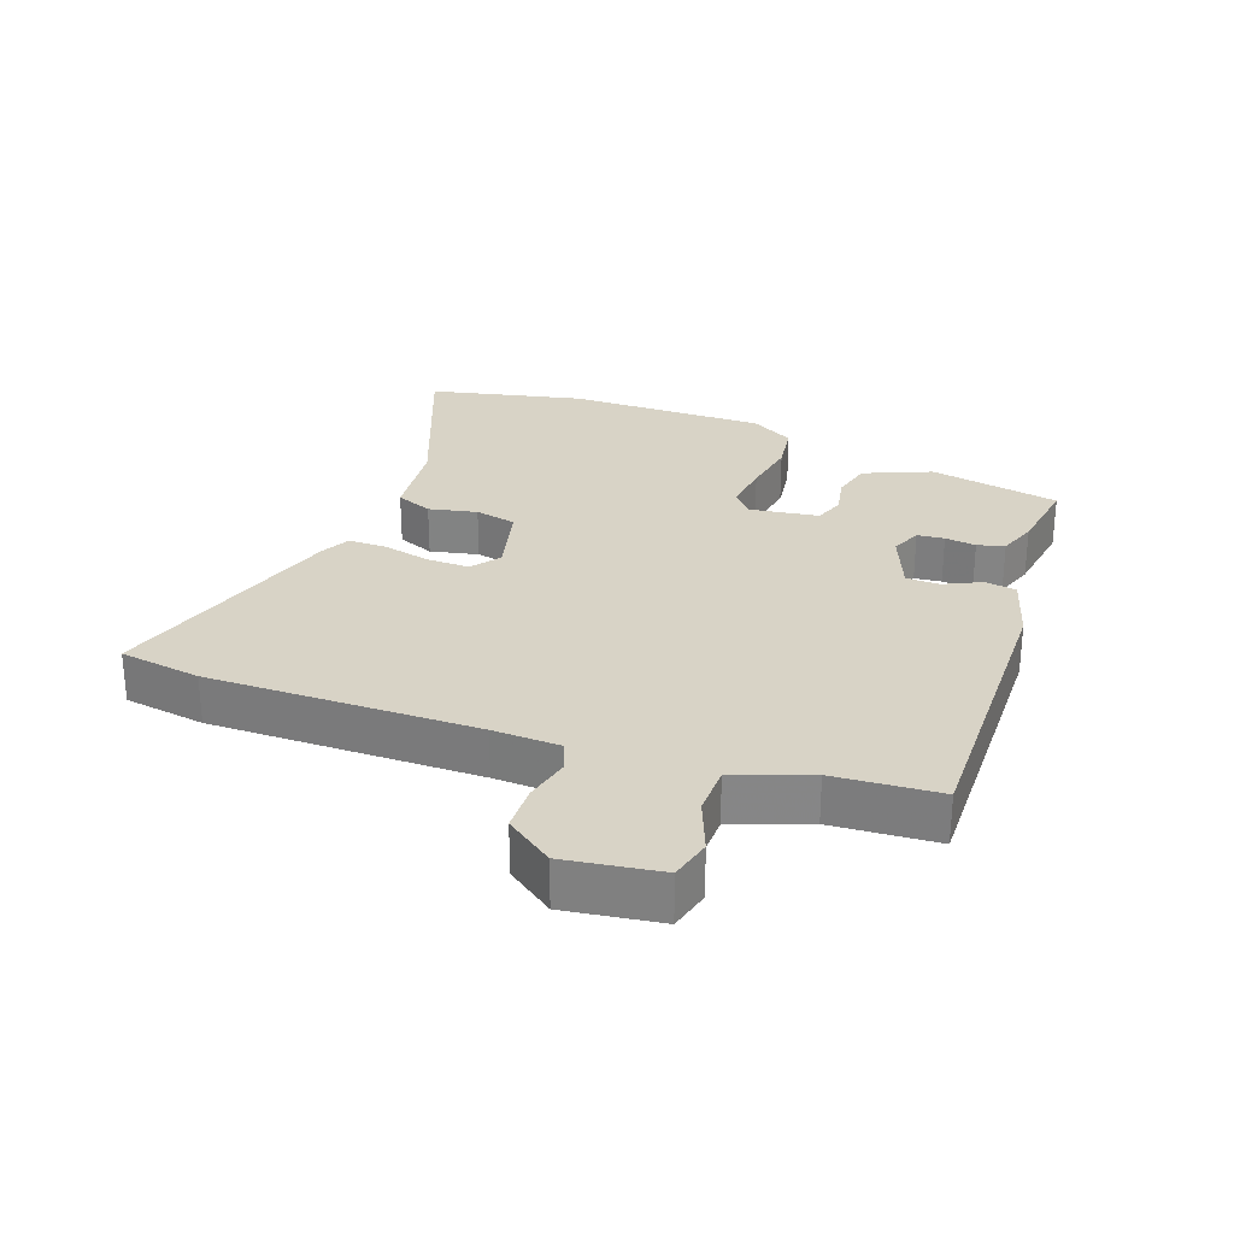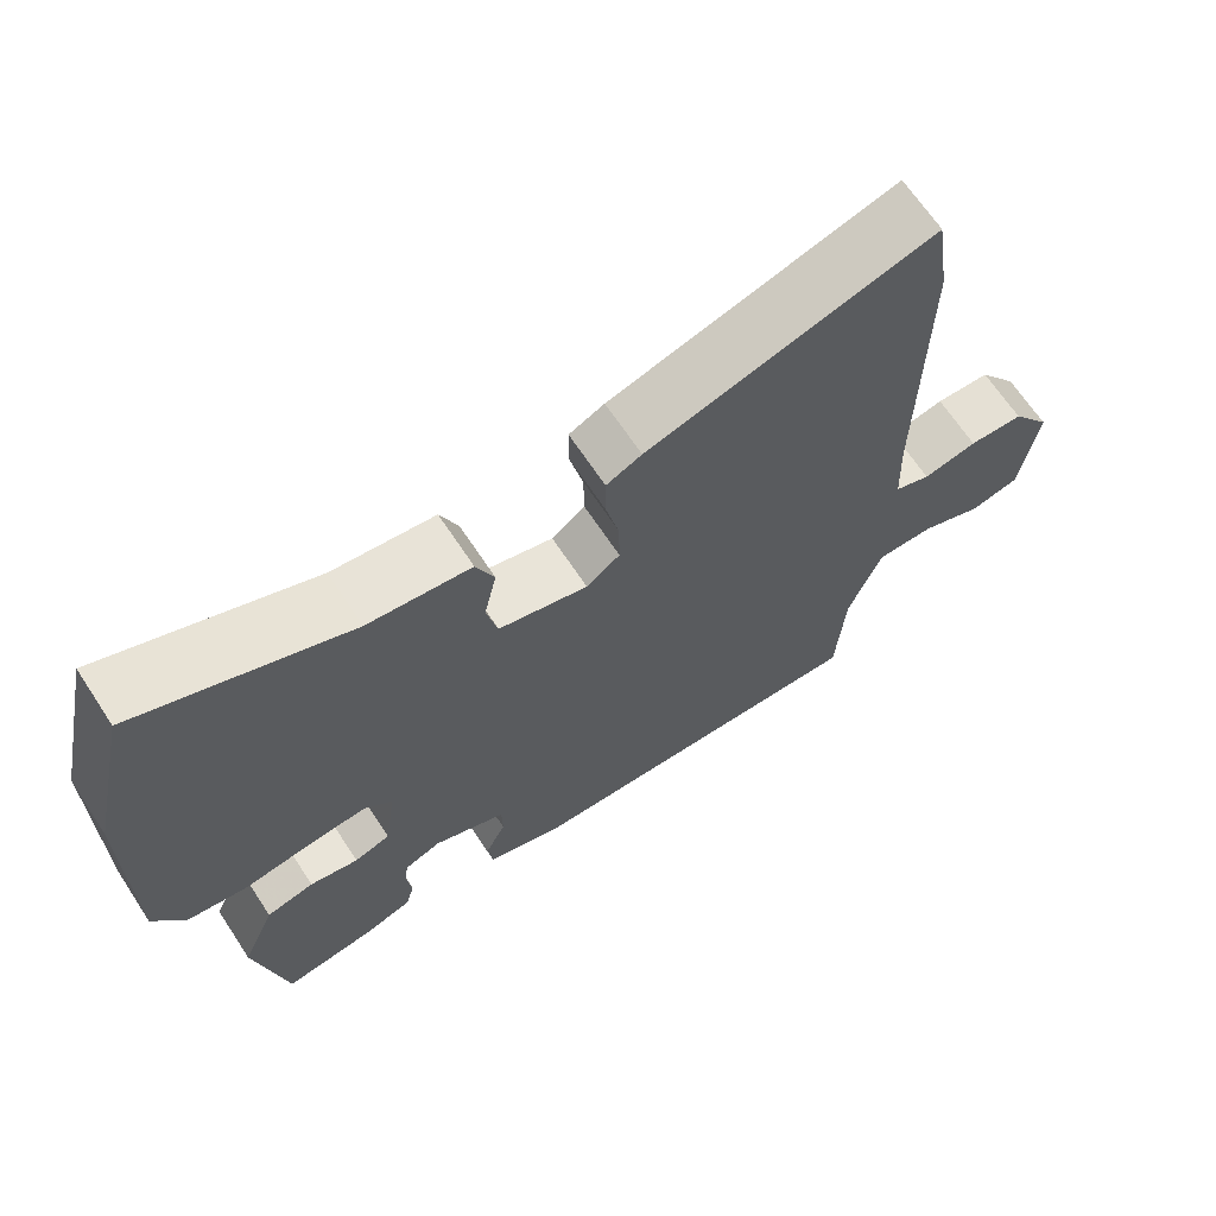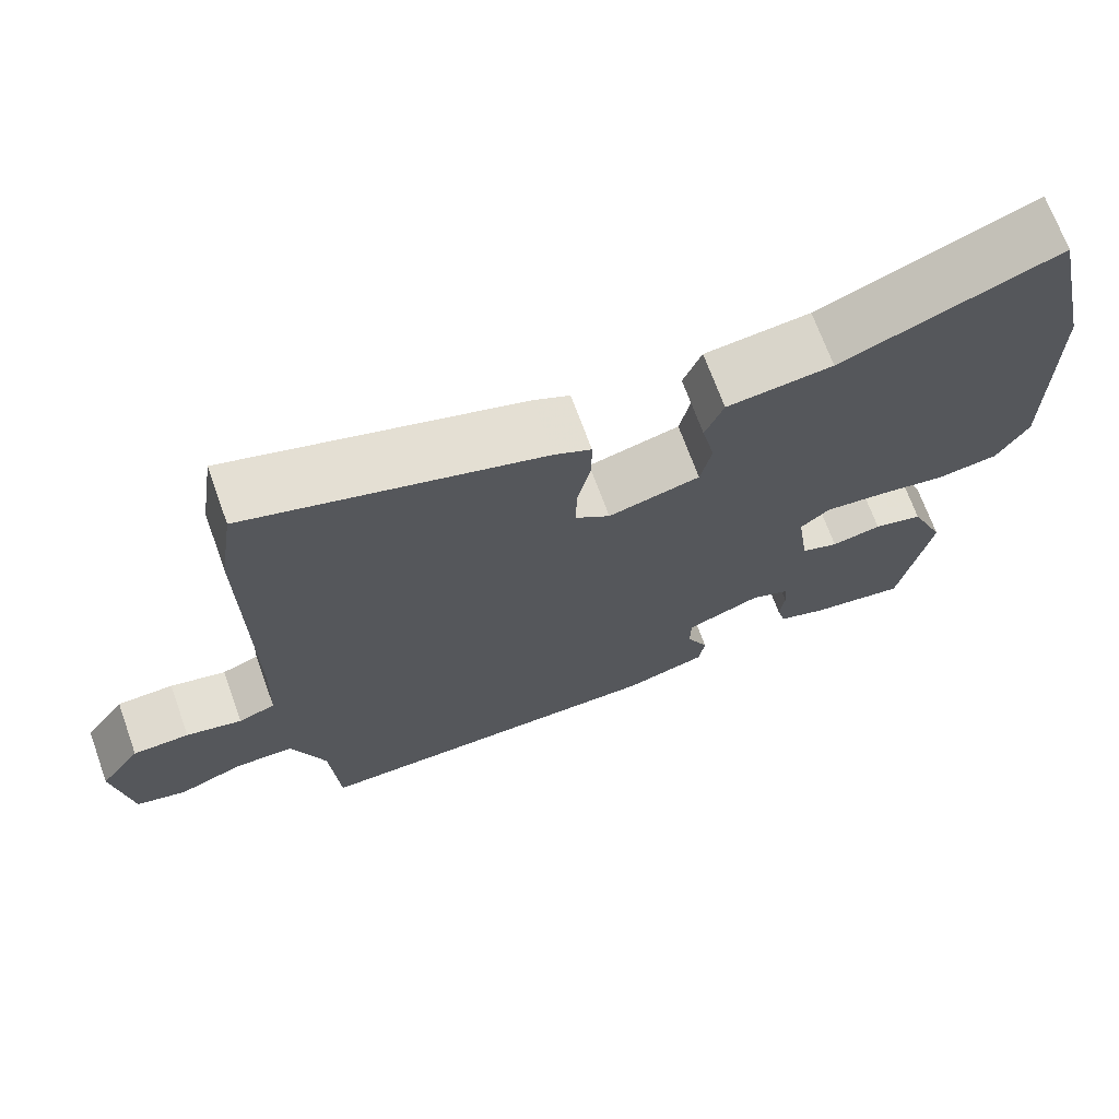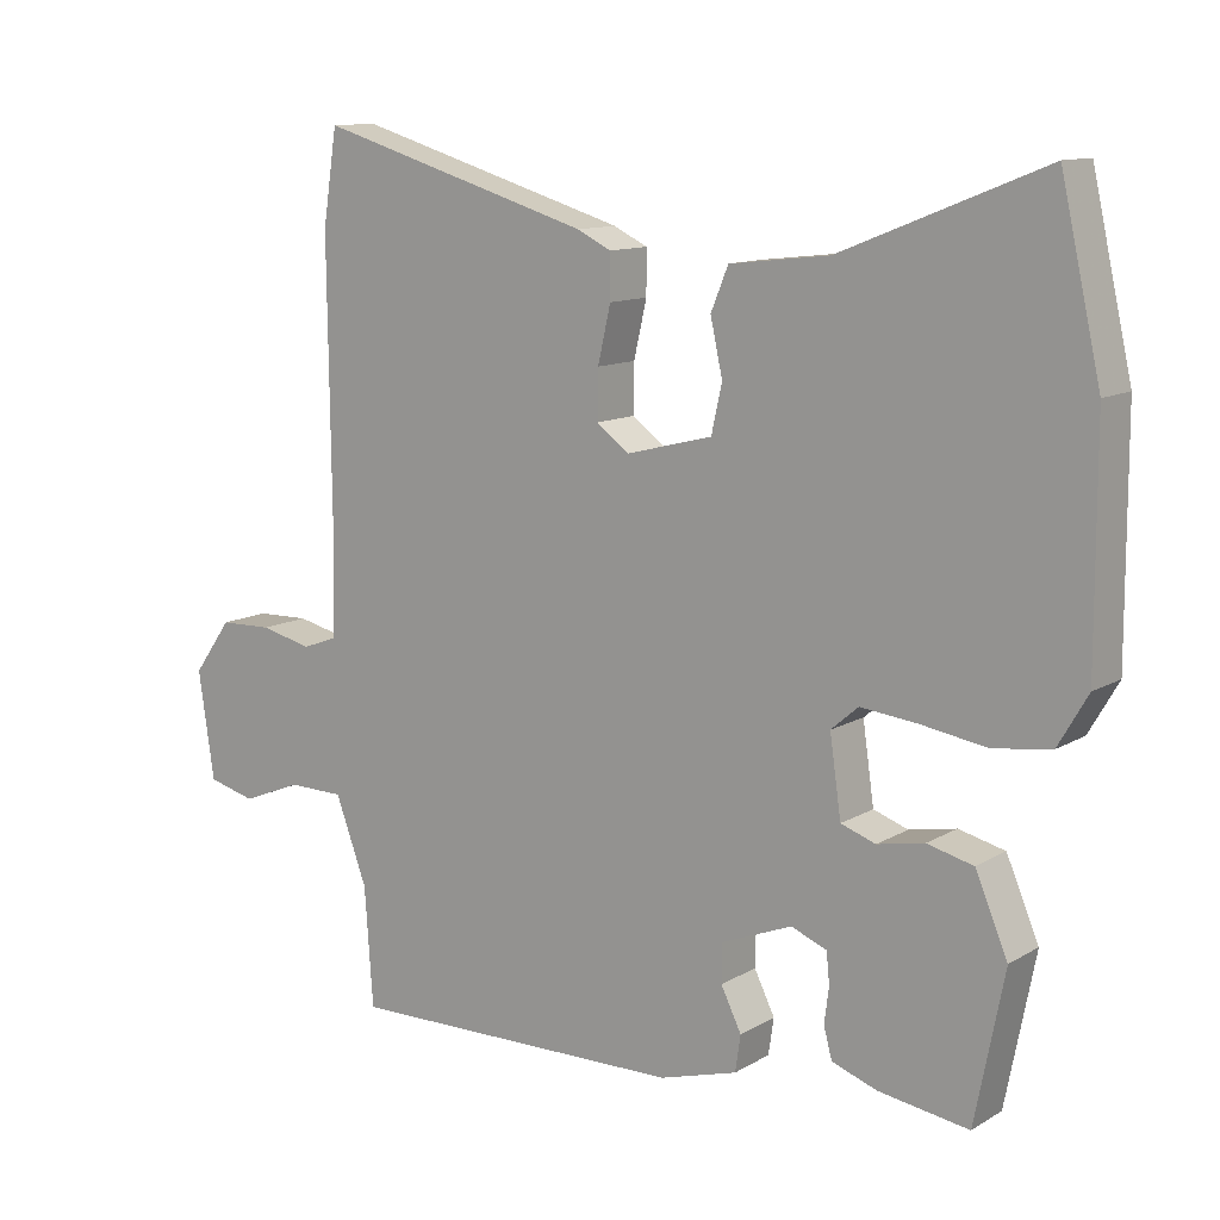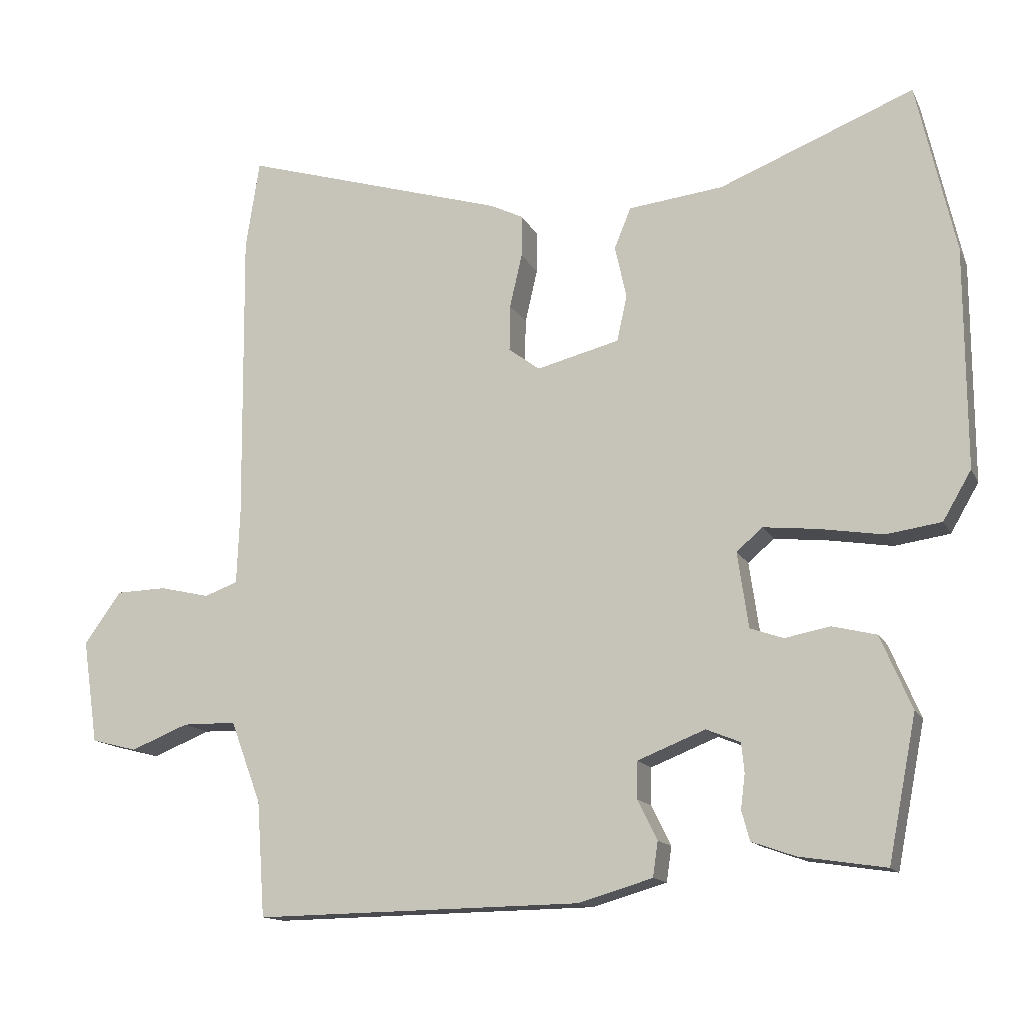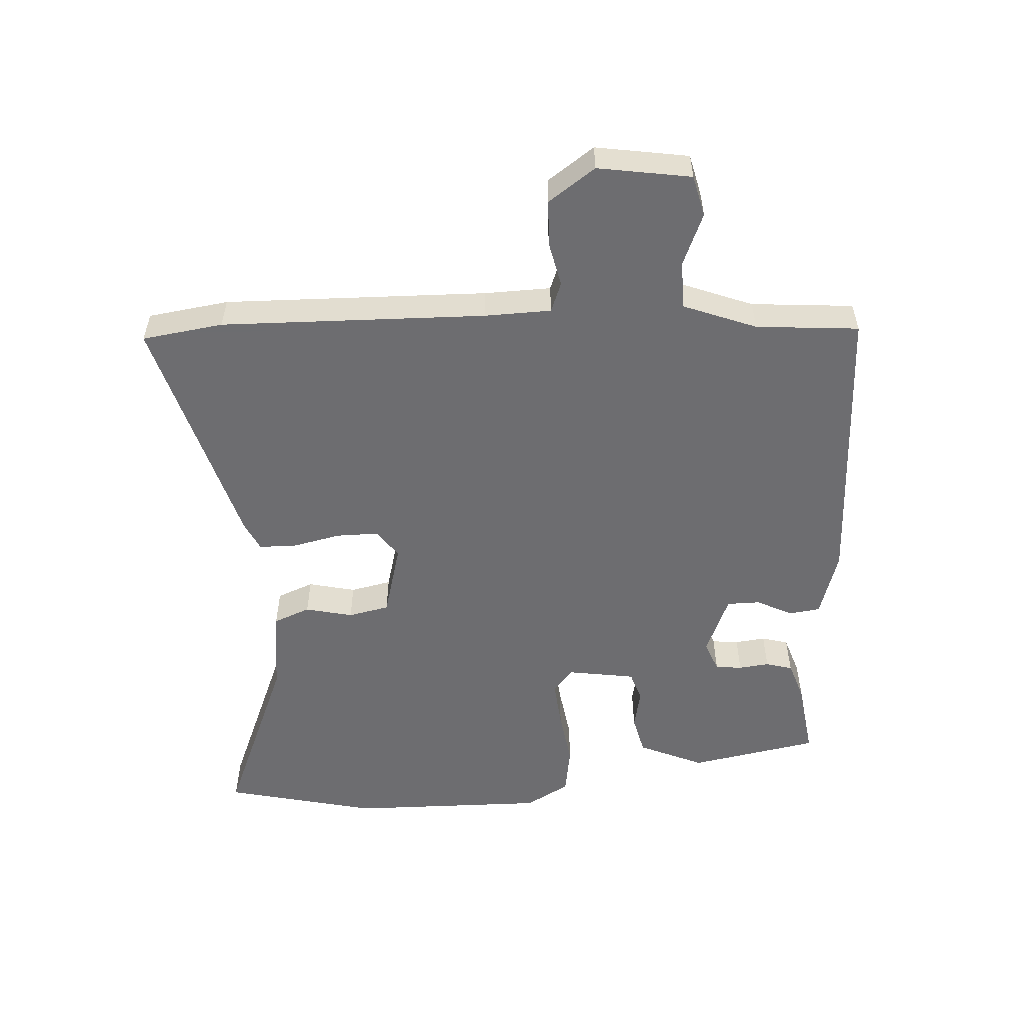
<metadata>
{"format":"obj","ext":"obj","renderer":"f3d","projection":"perspective","resolution":1024,"background":"white","views":[{"elev":27.8,"azim":110.2,"up":"+Y"},{"elev":66.8,"azim":-33.4,"up":"+Z"},{"elev":69.8,"azim":160.1,"up":"+Z"},{"elev":11.7,"azim":-143.7,"up":"+Z"},{"elev":-13.9,"azim":-161.5,"up":"+Z"},{"elev":-54.1,"azim":92.8,"up":"+Y"}]}
</metadata>
<code>
v 0.45 0.07 -0.514
v 0 0.07 -0.506
v -0.103 0.07 -0.476
v -0.11 0.07 -0.428
v -0.083 0.07 -0.373
v -0.084 0.07 -0.322
v -0.177 0.07 -0.285
v -0.224 0.07 -0.304
v -0.228 0.07 -0.345
v -0.222 0.07 -0.392
v -0.233 0.07 -0.433
v -0.293 0.07 -0.454
v -0.412 0.07 -0.472
v -0.451 0.07 -0.274
v -0.408 0.07 -0.173
v -0.347 0.07 -0.158
v -0.285 0.07 -0.17
v -0.239 0.07 -0.154
v -0.224 0.07 -0.05
v -0.26 0.07 -0.019
v -0.335 0.07 -0.027
v -0.422 0.07 -0.041
v -0.498 0.07 -0.03
v -0.537 0.07 0.037
v -0.536 0.07 0.34
v -0.483 0.07 0.575
v -0.215 0.07 0.468
v -0.084 0.07 0.453
v -0.061 0.07 0.397
v -0.077 0.07 0.324
v -0.063 0.07 0.261
v 0.051 0.07 0.232
v 0.094 0.07 0.264
v 0.093 0.07 0.328
v 0.076 0.07 0.402
v 0.076 0.07 0.46
v 0.121 0.07 0.482
v 0.486 0.07 0.591
v 0.505 0.07 0.467
v 0.501 0.07 0.061
v 0.505 0.07 -0.041
v 0.551 0.07 -0.058
v 0.62 0.07 -0.042
v 0.69 0.07 -0.044
v 0.741 0.07 -0.115
v 0.72 0.07 -0.258
v 0.657 0.07 -0.274
v 0.577 0.07 -0.242
v 0.503 0.07 -0.243
v 0.461 0.07 -0.356
v 0.45 0 -0.514
v 0 0 -0.506
v -0.103 0 -0.476
v -0.11 0 -0.428
v -0.083 0 -0.373
v -0.084 0 -0.322
v -0.177 0 -0.285
v -0.224 0 -0.304
v -0.228 0 -0.345
v -0.222 0 -0.392
v -0.233 0 -0.433
v -0.293 0 -0.454
v -0.412 0 -0.472
v -0.451 0 -0.274
v -0.408 0 -0.173
v -0.347 0 -0.158
v -0.285 0 -0.17
v -0.239 0 -0.154
v -0.224 0 -0.05
v -0.26 0 -0.019
v -0.335 0 -0.027
v -0.422 0 -0.041
v -0.498 0 -0.03
v -0.537 0 0.037
v -0.536 0 0.34
v -0.483 0 0.575
v -0.215 0 0.468
v -0.084 0 0.453
v -0.061 0 0.397
v -0.077 0 0.324
v -0.063 0 0.261
v 0.051 0 0.232
v 0.094 0 0.264
v 0.093 0 0.328
v 0.076 0 0.402
v 0.076 0 0.46
v 0.121 0 0.482
v 0.486 0 0.591
v 0.505 0 0.467
v 0.501 0 0.061
v 0.505 0 -0.041
v 0.551 0 -0.058
v 0.62 0 -0.042
v 0.69 0 -0.044
v 0.741 0 -0.115
v 0.72 0 -0.258
v 0.657 0 -0.274
v 0.577 0 -0.242
v 0.503 0 -0.243
v 0.461 0 -0.356
f 45 46 47 48
f 45 48 49
f 42 43 44 45
f 42 45 49
f 41 42 49 50
f 37 38 39 40
f 37 40 41 50
f 34 35 36 37
f 33 34 37 50
f 27 28 29 30
f 27 30 31
f 26 27 31
f 25 26 31
f 24 25 31 32
f 21 22 23 24
f 20 21 24 32
f 14 15 16 17
f 14 17 18
f 13 14 18
f 12 13 18
f 9 10 11 12
f 8 9 12 18
f 7 8 18 19
f 2 3 4 5
f 2 5 6
f 1 2 6
f 19 20 32 33
f 7 19 33 50
f 1 6 7 50
f 98 97 96 95
f 99 98 95
f 95 94 93 92
f 99 95 92
f 100 99 92 91
f 90 89 88 87
f 100 91 90 87
f 87 86 85 84
f 100 87 84 83
f 80 79 78 77
f 81 80 77
f 81 77 76
f 81 76 75
f 82 81 75 74
f 74 73 72 71
f 82 74 71 70
f 67 66 65 64
f 68 67 64
f 68 64 63
f 68 63 62
f 62 61 60 59
f 68 62 59 58
f 69 68 58 57
f 55 54 53 52
f 56 55 52
f 56 52 51
f 83 82 70 69
f 100 83 69 57
f 100 57 56 51
f 1 51 52 2
f 2 52 53 3
f 3 53 54 4
f 4 54 55 5
f 5 55 56 6
f 6 56 57 7
f 7 57 58 8
f 8 58 59 9
f 9 59 60 10
f 10 60 61 11
f 11 61 62 12
f 12 62 63 13
f 13 63 64 14
f 14 64 65 15
f 15 65 66 16
f 16 66 67 17
f 17 67 68 18
f 18 68 69 19
f 19 69 70 20
f 20 70 71 21
f 21 71 72 22
f 22 72 73 23
f 23 73 74 24
f 24 74 75 25
f 25 75 76 26
f 26 76 77 27
f 27 77 78 28
f 28 78 79 29
f 29 79 80 30
f 30 80 81 31
f 31 81 82 32
f 32 82 83 33
f 33 83 84 34
f 34 84 85 35
f 35 85 86 36
f 36 86 87 37
f 37 87 88 38
f 38 88 89 39
f 39 89 90 40
f 40 90 91 41
f 41 91 92 42
f 42 92 93 43
f 43 93 94 44
f 44 94 95 45
f 45 95 96 46
f 46 96 97 47
f 47 97 98 48
f 48 98 99 49
f 49 99 100 50
f 50 100 51 1

</code>
